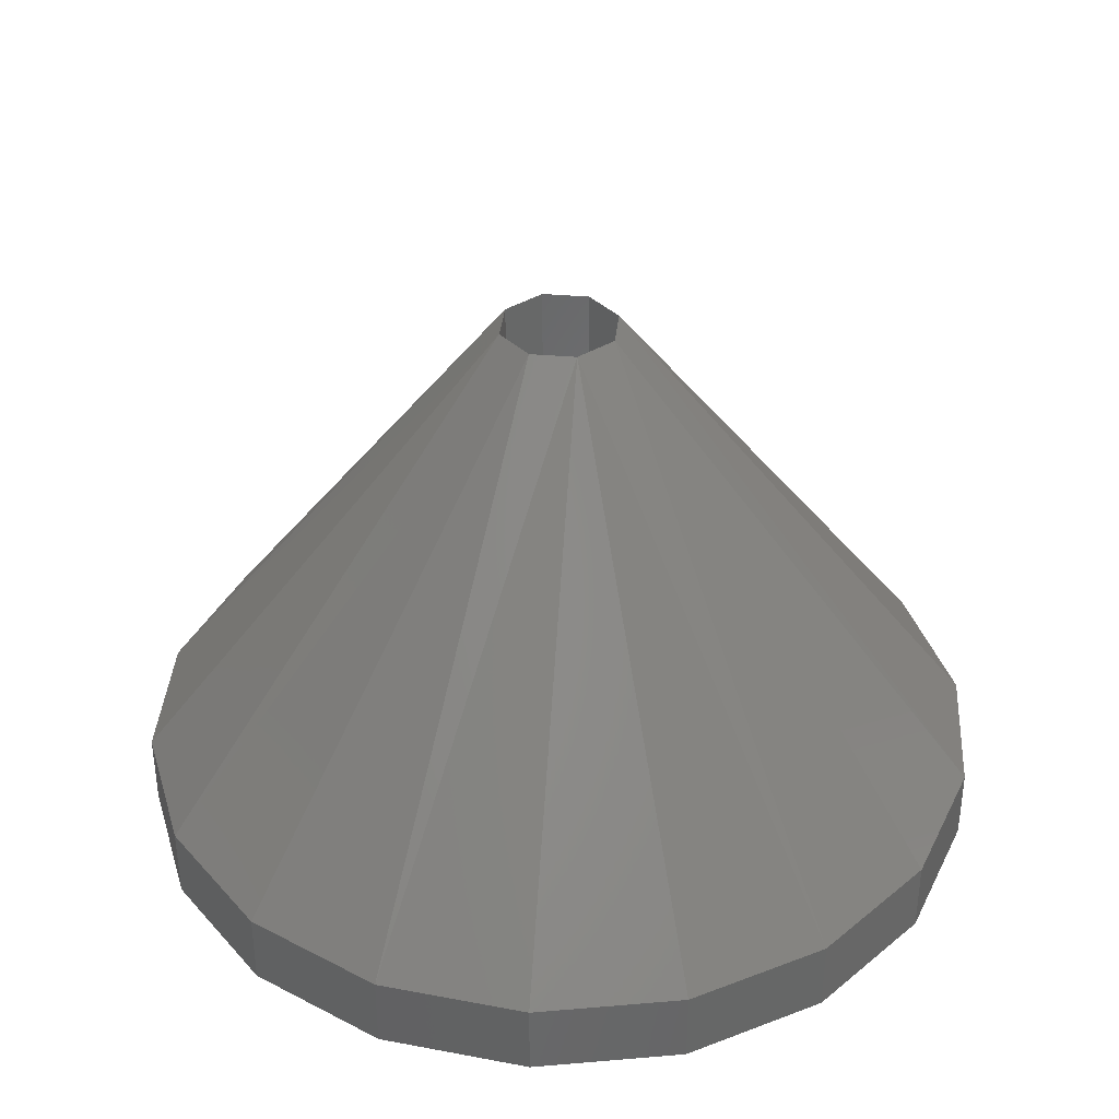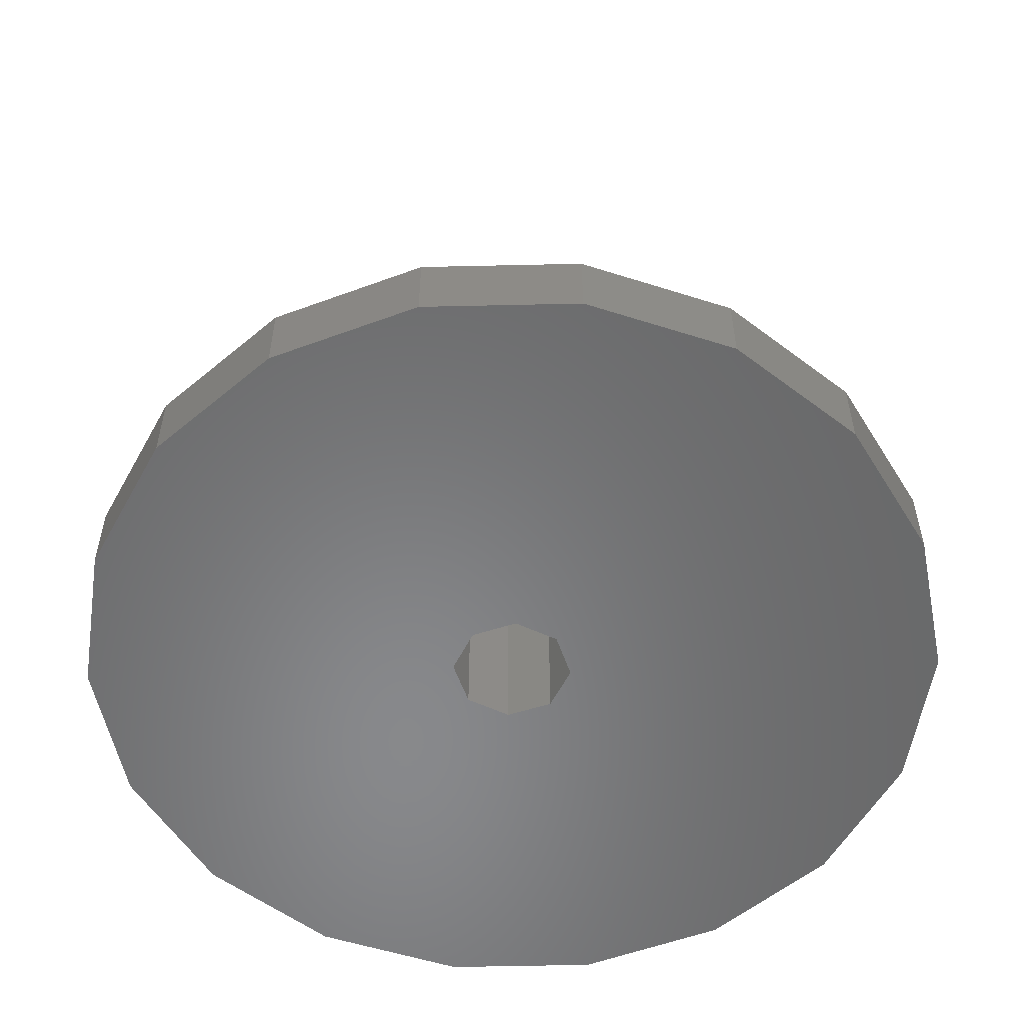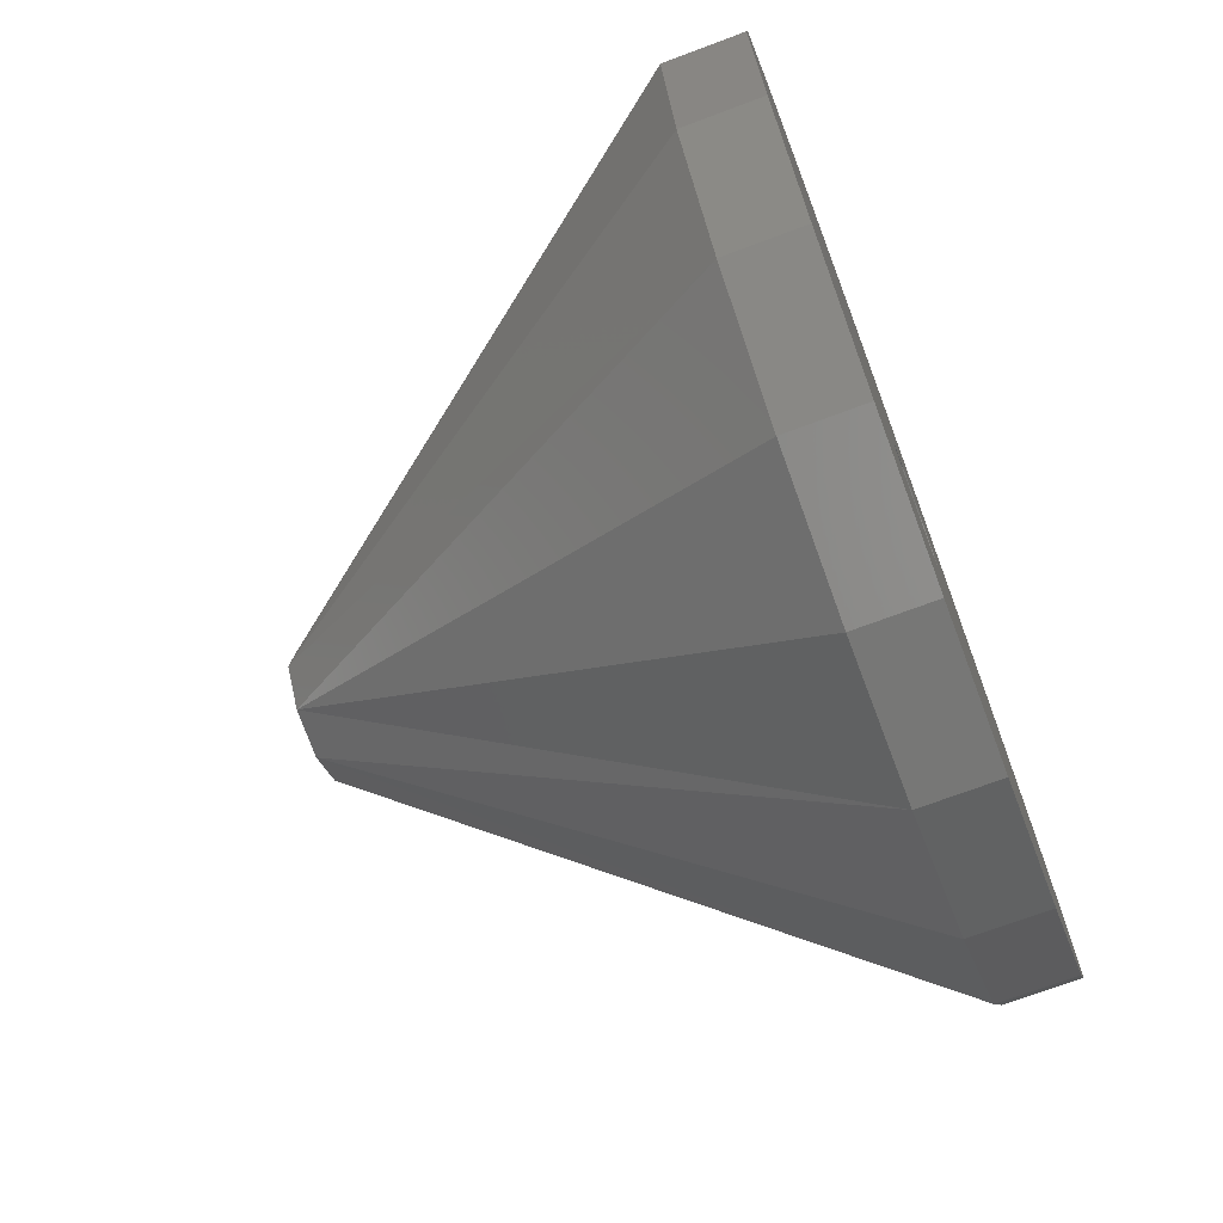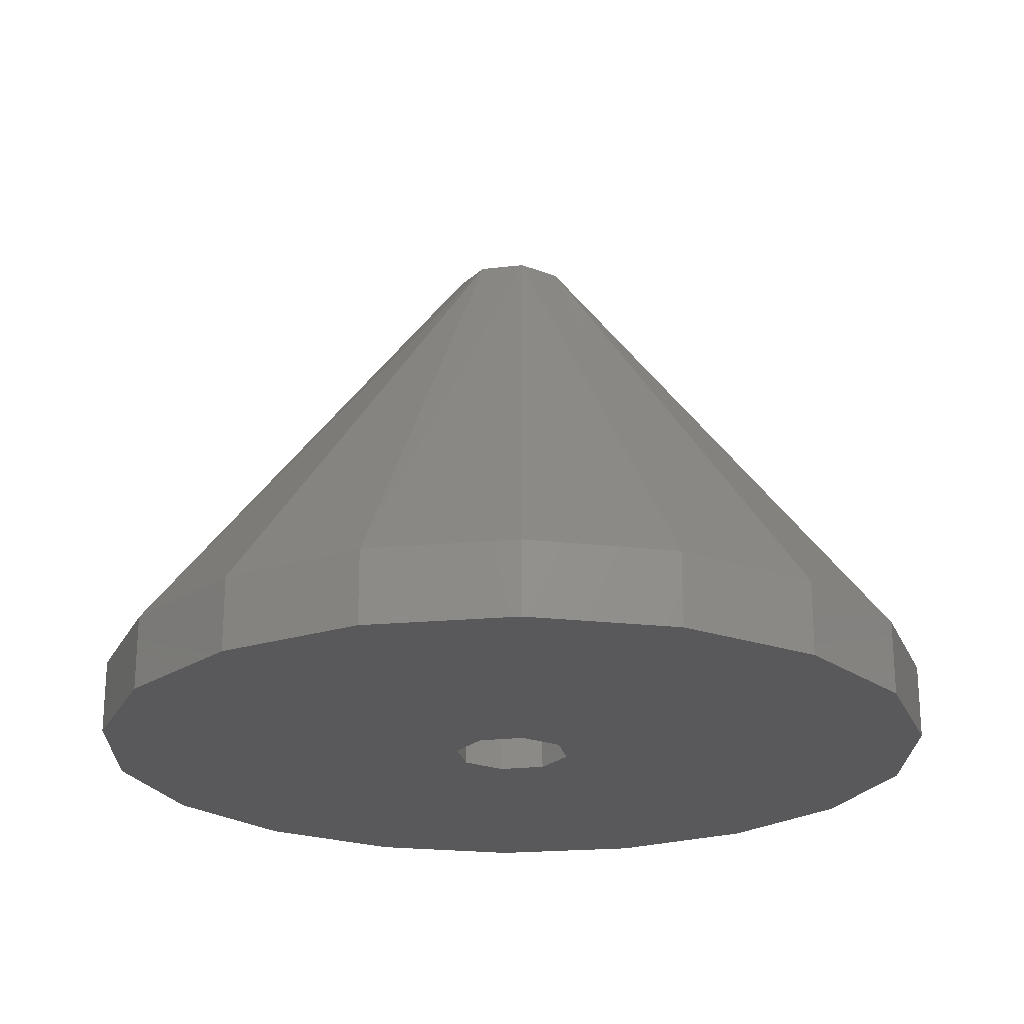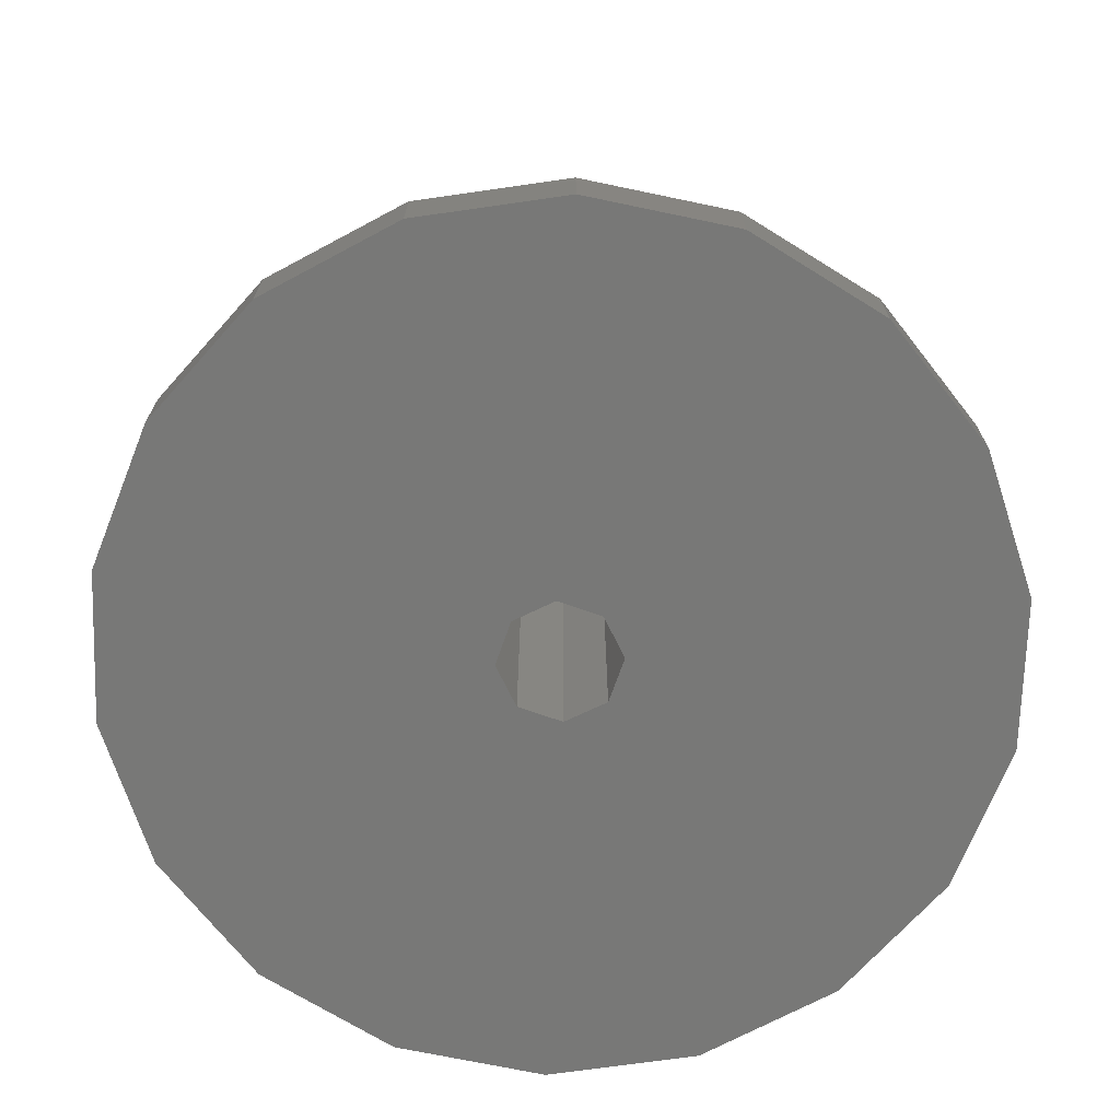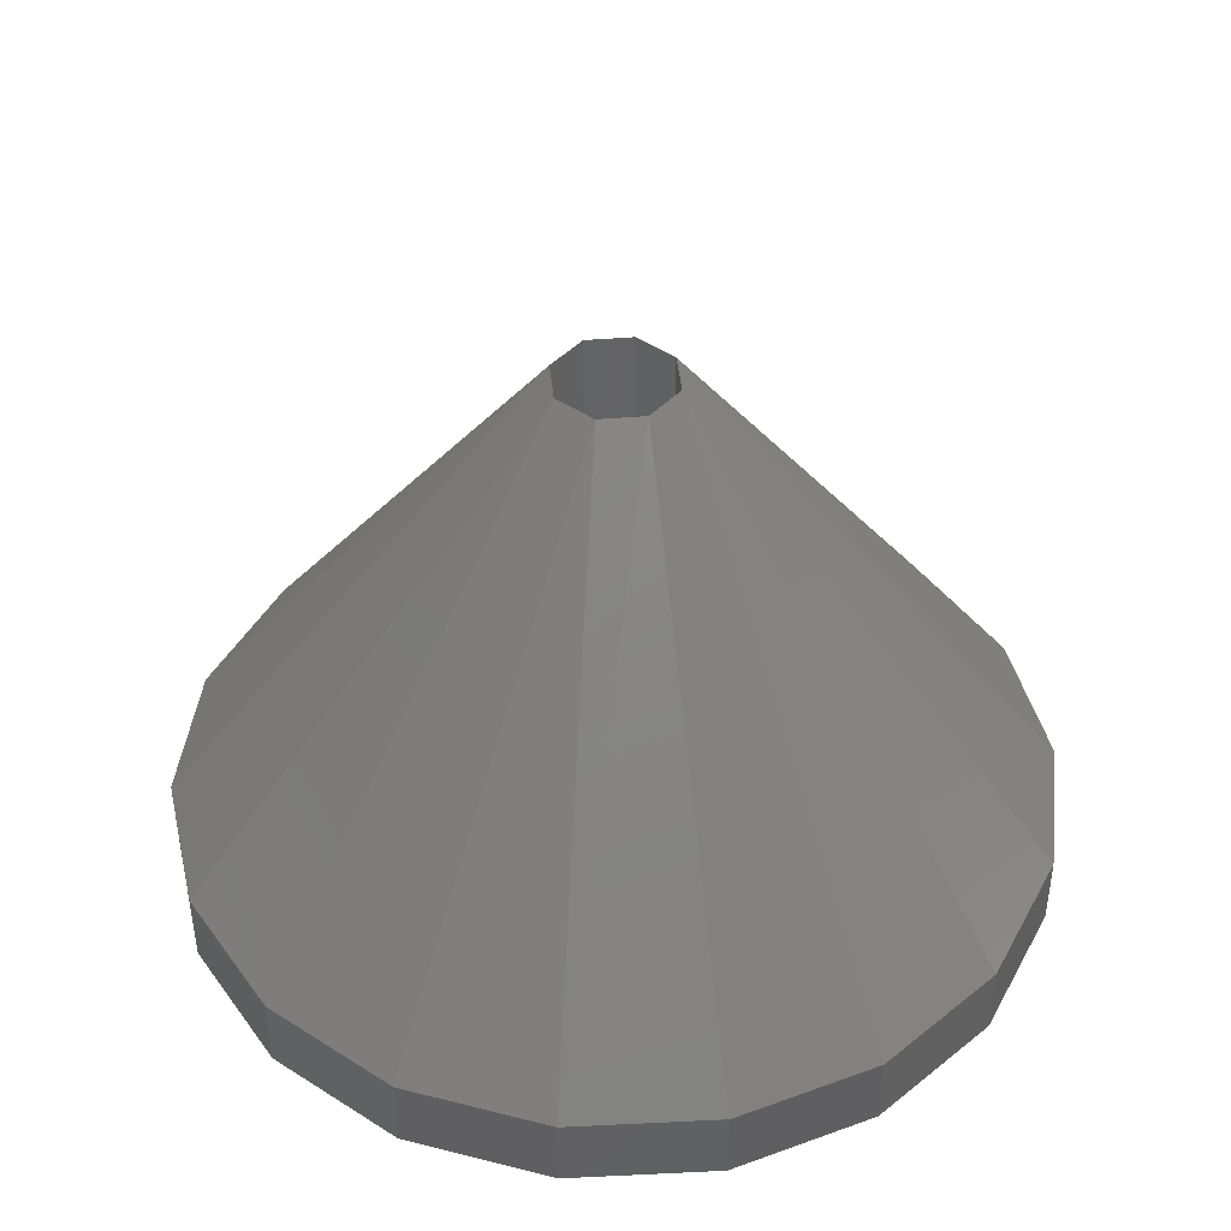
<metadata>
{"format":"stl","ext":"stl","renderer":"f3d","projection":"perspective","resolution":1024,"background":"white","views":[{"elev":36.8,"azim":12.4,"up":"+Z"},{"elev":-55.0,"azim":160.0,"up":"+Z"},{"elev":-70.8,"azim":110.6,"up":"+Y"},{"elev":-22.4,"azim":-72.5,"up":"+Z"},{"elev":-70.5,"azim":-13.2,"up":"+Z"},{"elev":43.0,"azim":-44.6,"up":"+Z"}]}
</metadata>
<code>
# stl→obj: 52 verts, 104 faces
v 11.6 -0.2737 1.776e-15
v 1.535 -0.4505 0
v 1.404 0.7671 0
v 0.7671 -1.404 0
v 10.8 -4.224 1.776e-15
v 8.708 -7.664 1.776e-15
v 5.561 -10.18 2.665e-15
v 1.744 -11.47 1.776e-15
v 0.4505 1.535 0
v -1.744 11.47 1.776e-15
v 2.283 11.37 1.776e-15
v 6.035 9.906 1.776e-15
v 9.06 7.245 1.776e-15
v 10.99 3.709 1.776e-15
v -9.06 -7.245 1.776e-15
v -10.99 -3.709 1.776e-15
v -6.035 -9.906 1.776e-15
v -0.4505 -1.535 0
v -2.283 -11.37 1.776e-15
v -0.7671 1.404 0
v -10.8 4.224 1.776e-15
v -8.708 7.664 1.776e-15
v -5.561 10.18 2.665e-15
v -1.404 -0.7671 0
v -11.6 0.2737 1.776e-15
v -1.535 0.4505 0
v 0.4505 1.535 15
v -0.7671 1.404 15
v 1.404 0.7671 15
v 1.535 -0.4505 15
v 0.7671 -1.404 15
v 8.708 -7.664 2
v 5.561 -10.18 2
v 6.035 9.906 2
v 2.283 11.37 2
v 10.99 3.709 2
v 9.06 7.245 2
v 10.8 -4.224 2
v 11.6 -0.2737 2
v -1.744 11.47 2
v -5.561 10.18 2
v -0.4505 -1.535 15
v -1.404 -0.7671 15
v -1.535 0.4505 15
v -8.708 7.664 2
v -6.035 -9.906 2
v -2.283 -11.37 2
v -10.99 -3.709 2
v -9.06 -7.245 2
v -10.8 4.224 2
v -11.6 0.2737 2
v 1.744 -11.47 2
f 1 2 3
f 4 2 1
f 4 1 5
f 4 5 6
f 4 6 7
f 4 7 8
f 9 10 11
f 9 11 12
f 9 12 13
f 9 13 14
f 9 14 1
f 9 1 3
f 15 16 17
f 17 16 18
f 17 18 19
f 19 18 4
f 19 4 8
f 20 21 9
f 9 21 10
f 21 22 10
f 10 22 23
f 18 16 24
f 24 16 25
f 24 25 26
f 26 25 21
f 26 21 20
f 3 27 9
f 9 27 28
f 9 28 20
f 27 3 29
f 29 3 2
f 29 2 30
f 30 2 4
f 30 4 31
f 31 32 30
f 31 33 32
f 27 34 35
f 29 36 37
f 29 37 27
f 27 37 34
f 30 38 39
f 30 39 29
f 29 39 36
f 30 32 38
f 28 27 35
f 28 35 40
f 28 40 41
f 23 41 10
f 10 41 40
f 10 40 11
f 11 40 35
f 11 35 12
f 12 35 34
f 12 34 13
f 13 34 37
f 13 37 14
f 14 37 36
f 14 36 1
f 1 36 39
f 1 39 5
f 5 39 38
f 5 38 6
f 6 38 32
f 6 32 7
f 7 32 33
f 24 42 18
f 18 42 31
f 18 31 4
f 42 24 43
f 43 24 26
f 43 26 44
f 44 26 20
f 44 20 28
f 28 45 44
f 28 41 45
f 42 46 47
f 43 48 49
f 43 49 42
f 42 49 46
f 44 50 51
f 44 51 43
f 43 51 48
f 44 45 50
f 31 42 47
f 31 47 52
f 31 52 33
f 7 33 8
f 8 33 52
f 8 52 19
f 19 52 47
f 19 47 17
f 17 47 46
f 17 46 15
f 15 46 49
f 15 49 16
f 16 49 48
f 16 48 25
f 25 48 51
f 25 51 21
f 21 51 50
f 21 50 22
f 22 50 45
f 22 45 23
f 23 45 41

</code>
